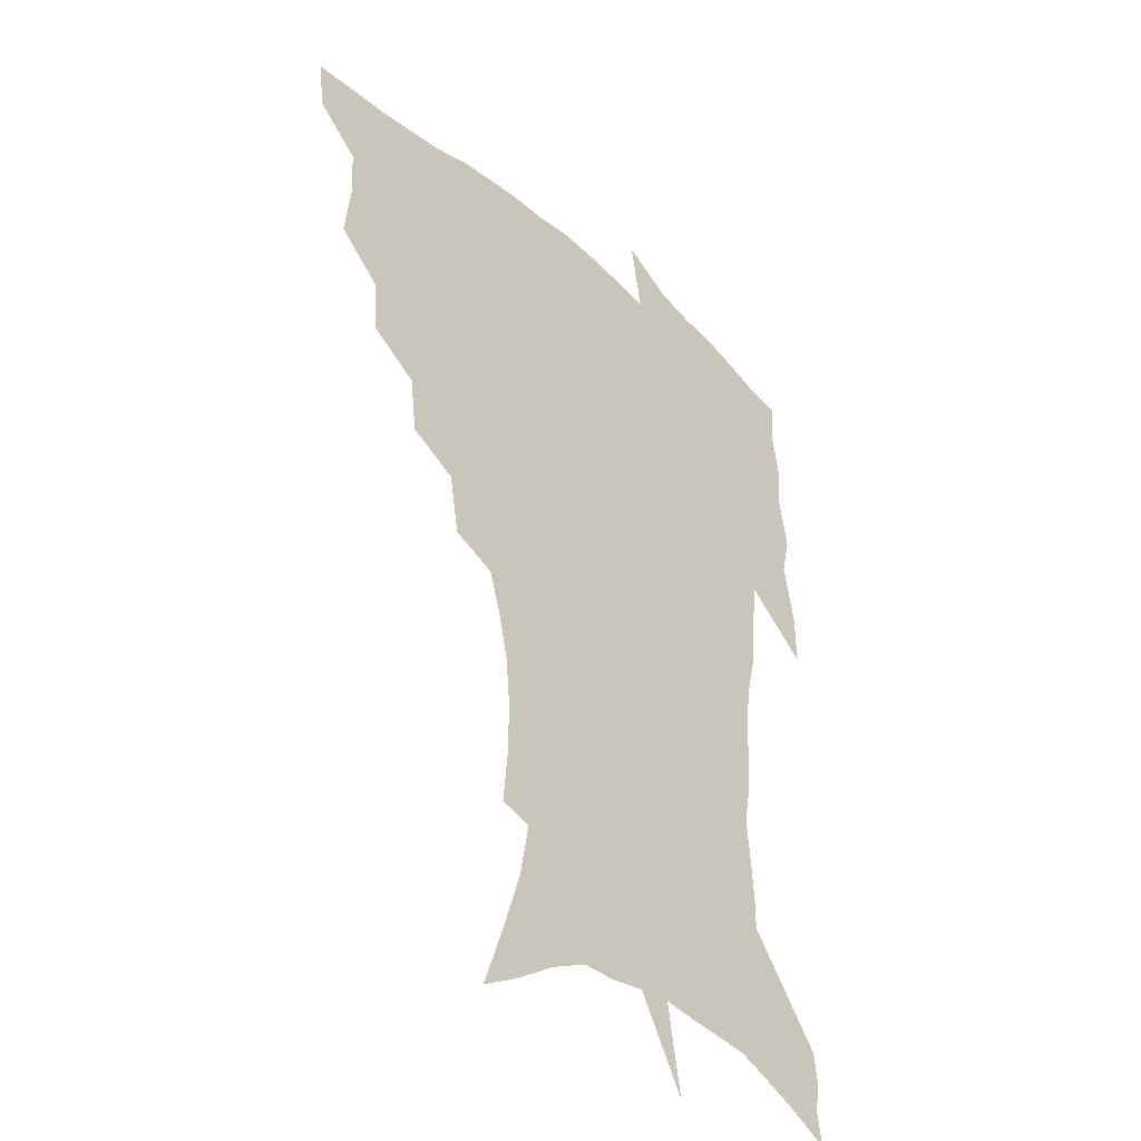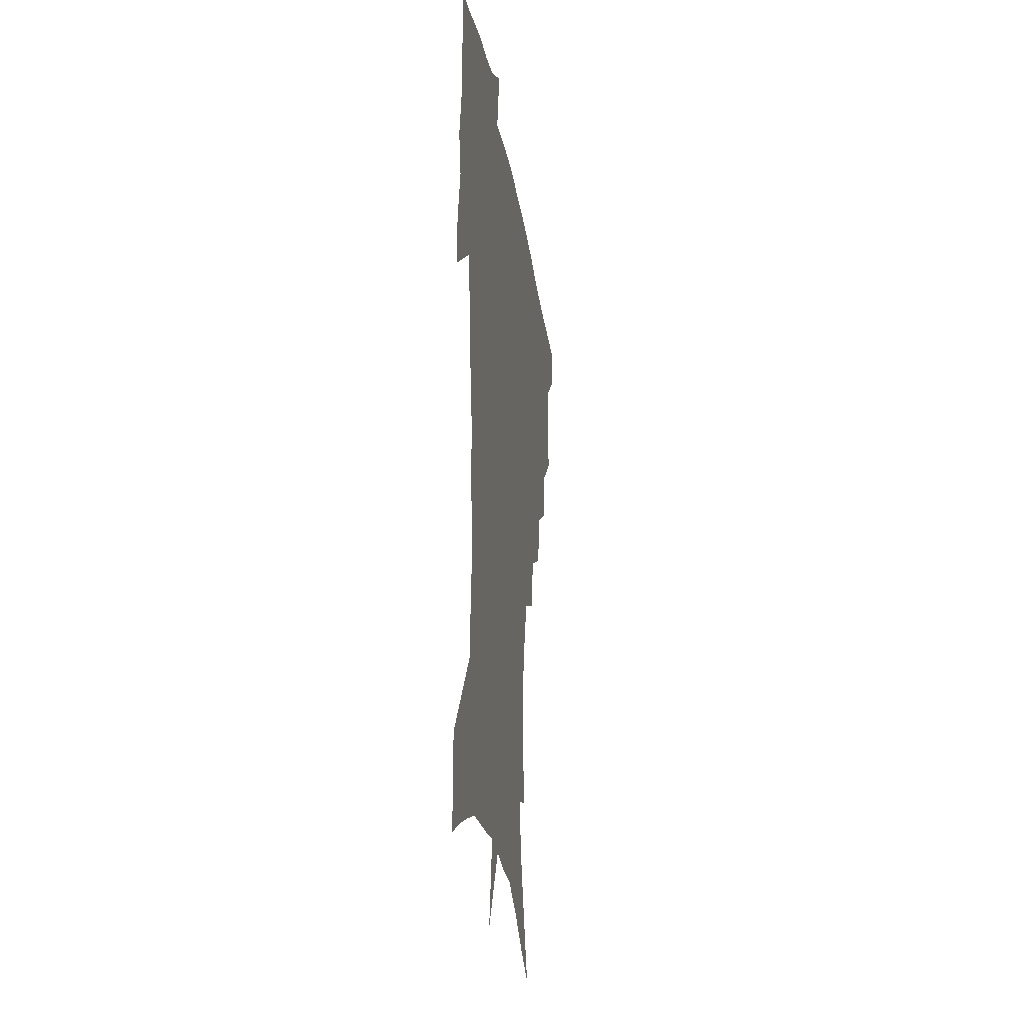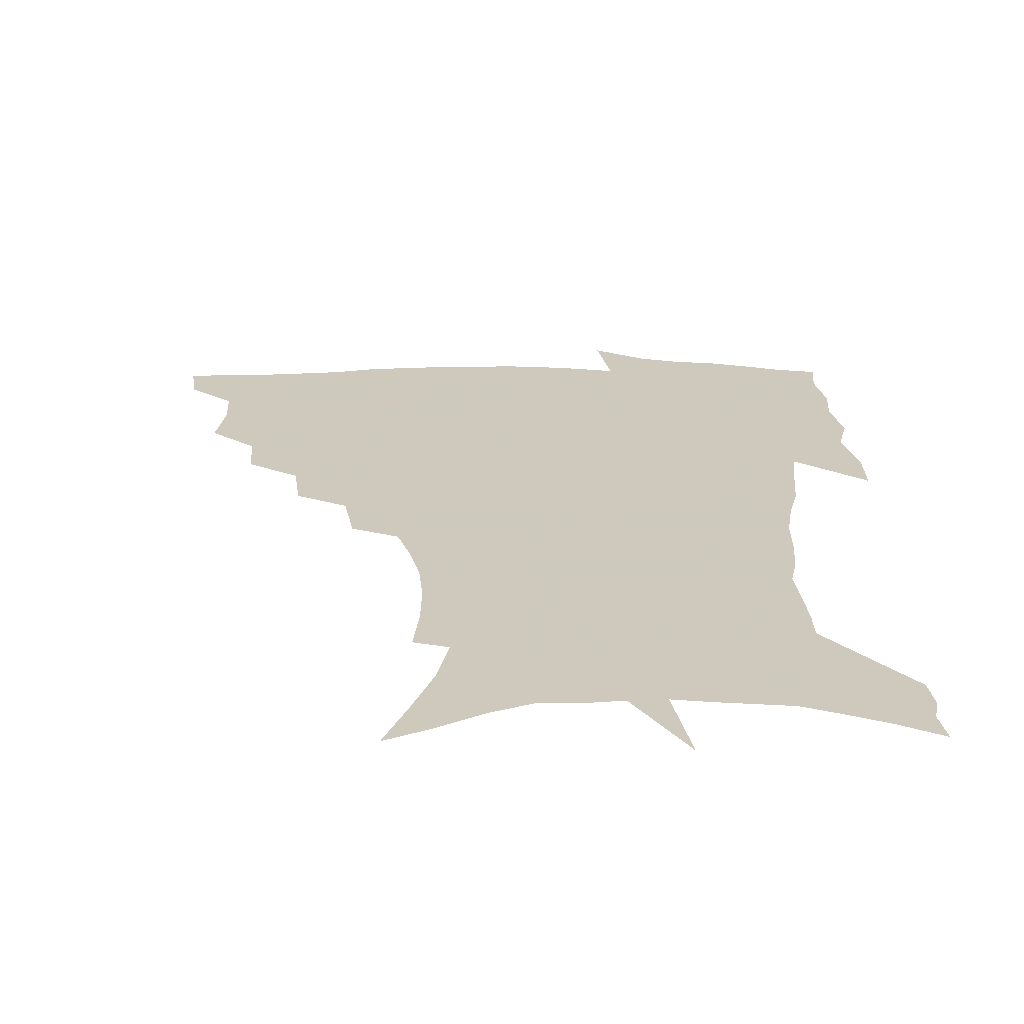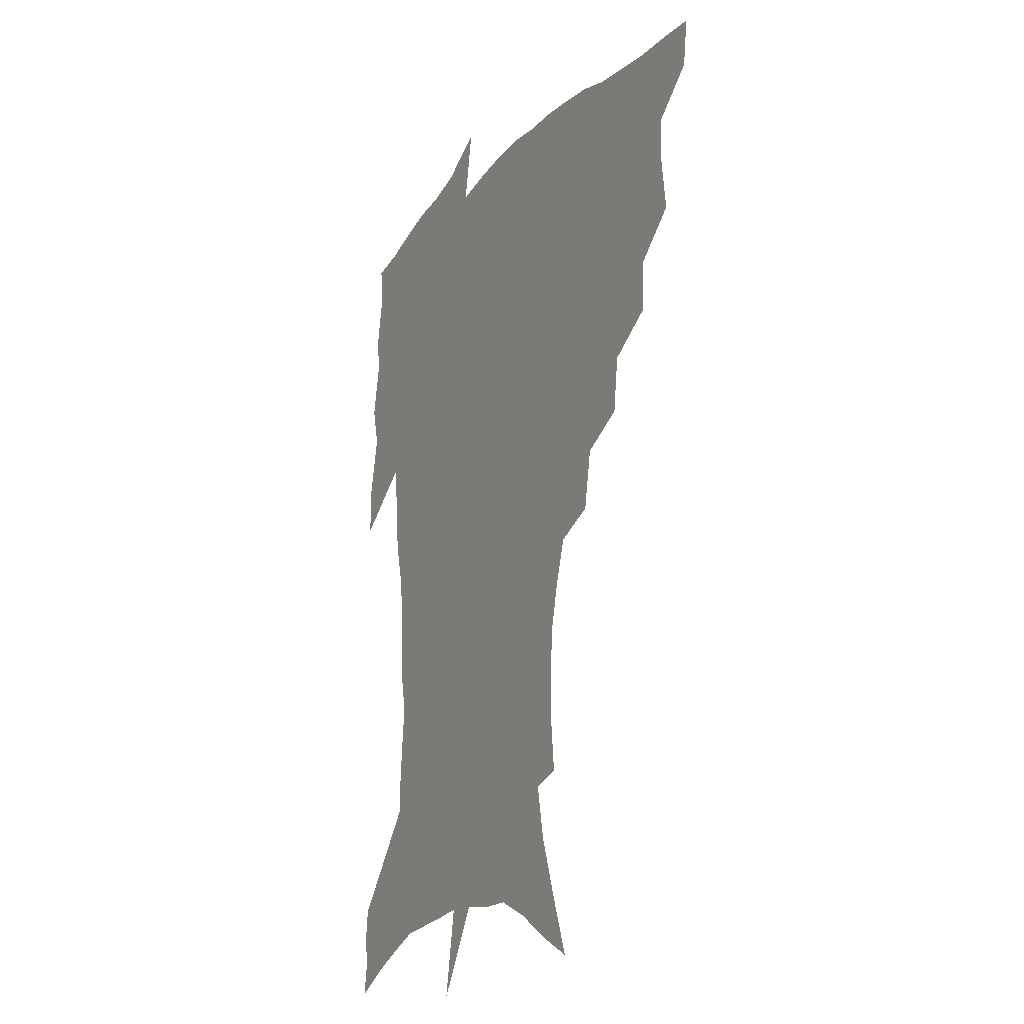
<metadata>
{"format":"obj","ext":"obj","renderer":"f3d","projection":"perspective","resolution":1024,"background":"white","views":[{"elev":-36.4,"azim":-48.3,"up":"+Y"},{"elev":-26.5,"azim":98.2,"up":"+Y"},{"elev":22.6,"azim":-0.1,"up":"+Z"},{"elev":-18.4,"azim":-118.3,"up":"+Y"}]}
</metadata>
<code>
v 453.3 446 0
v 451 463.3 0
v 467.8 394.3 0
v 470.4 415.1 0
v 469.6 431.4 0
v 468.7 446.6 0
v 466.4 464.2 0
v 485.6 360.1 0
v 484.4 379.3 0
v 487.7 401.6 0
v 486.6 417.7 0
v 485.2 433.3 0
v 483.5 448.9 0
v 482 464.7 0
v 506.7 327.6 0
v 504.1 348 0
v 504.9 370.8 0
v 505.2 389.6 0
v 504 405.2 0
v 502.6 420.1 0
v 501.3 434.7 0
v 500 449.2 0
v 497.1 466.2 0
v 528.9 296.1 0
v 525 317.8 0
v 523.3 340.6 0
v 520.9 357.7 0
v 521.5 378 0
v 519.3 391.7 0
v 518.6 407.3 0
v 517.3 421.9 0
v 515.9 436.3 0
v 514.2 450.9 0
v 511.9 468 0
v 554 201 0
v 556 221.1 0
v 556.1 239.4 0
v 554.5 257 0
v 550.8 272.7 0
v 545.7 288.6 0
v 541.7 309 0
v 538.9 328.1 0
v 537.7 348 0
v 536 363.8 0
v 535.2 380.1 0
v 534.3 394.9 0
v 533 409.1 0
v 531.8 423.4 0
v 530.3 438 0
v 528.6 453.1 0
v 526.4 471.6 0
v 546.9 132.6 0
v 555 154.7 0
v 562.6 177.1 0
v 566.4 197.3 0
v 567.1 215.2 0
v 567.2 233.2 0
v 565.9 249.6 0
v 563.5 264.9 0
v 560.2 280 0
v 556.8 298.3 0
v 553.9 316.1 0
v 552.1 334.8 0
v 550.6 350.5 0
v 549.7 367.2 0
v 549.7 383.9 0
v 548.2 396.9 0
v 548.3 411.5 0
v 546.4 424.9 0
v 545.2 438.9 0
v 543.1 455 0
v 540.8 473.2 0
v 562 140.4 0
v 572.4 167.9 0
v 575.9 186.9 0
v 578 206.9 0
v 577.2 221.1 0
v 577.3 241.4 0
v 575.8 258 0
v 573.9 275.3 0
v 570.5 287 0
v 568.1 304.7 0
v 566.1 322.2 0
v 564.6 337.2 0
v 564.1 355.9 0
v 563 370.2 0
v 562.6 385.2 0
v 561.3 397.8 0
v 561.6 412.5 0
v 560.5 425.9 0
v 559.5 439.7 0
v 557.9 455 0
v 555.1 474.4 0
v 578.5 150.6 0
v 585.5 174.5 0
v 588.1 195.3 0
v 588.4 212.3 0
v 588 229.6 0
v 587.1 246.4 0
v 585.6 262.9 0
v 583.7 278.9 0
v 581.4 293.3 0
v 579.5 309.8 0
v 577.9 322.8 0
v 577.2 342 0
v 576.5 357.5 0
v 575.7 371.1 0
v 575.5 386.6 0
v 575.5 400.3 0
v 575 413.4 0
v 574 426.9 0
v 573.5 440.4 0
v 572.6 454.4 0
v 569.6 474.2 0
v 593.8 157.5 0
v 597.9 180 0
v 598.6 197.5 0
v 598.4 214.4 0
v 597.7 229.8 0
v 596.7 248.5 0
v 595.5 264.7 0
v 594 282.2 0
v 592.3 296.1 0
v 590.7 310.8 0
v 589.7 326.5 0
v 589.3 344.8 0
v 588.9 359.9 0
v 588.6 373.3 0
v 588.3 386.6 0
v 588.5 401 0
v 588.2 414.1 0
v 588.3 427.3 0
v 587.8 440.6 0
v 586.3 455.7 0
v 583.6 475.6 0
v 607.9 157.4 0
v 609.3 180.4 0
v 609.3 200.2 0
v 608.6 216.7 0
v 607.8 233.9 0
v 606.9 247.2 0
v 605.5 265.1 0
v 604.3 284.6 0
v 603.1 298.5 0
v 602.1 313 0
v 601.5 330 0
v 601.2 345.4 0
v 601.1 358.9 0
v 601 373.7 0
v 601.3 388.2 0
v 601.5 401.5 0
v 601.7 414.5 0
v 601.9 427.6 0
v 601.4 441.4 0
v 600.2 456.9 0
v 598.3 474.6 0
v 622.3 159.2 0
v 620.9 183.1 0
v 619.8 201.6 0
v 618.7 220.3 0
v 617.8 235.3 0
v 616.9 250.2 0
v 615.9 264.3 0
v 614.5 284.8 0
v 613.9 299.9 0
v 613.3 314.9 0
v 613 330.5 0
v 612.9 346.3 0
v 613 359.1 0
v 613.4 375.5 0
v 613.7 388.3 0
v 614.3 402.4 0
v 614.8 414.6 0
v 615.5 427.4 0
v 615.3 441.2 0
v 614.7 456.1 0
v 613.5 472.4 0
v 641.3 126.6 0
v 635.5 160 0
v 632.7 181.2 0
v 630.5 201.4 0
v 628.9 219.4 0
v 627.6 236.6 0
v 626.8 252 0
v 626.1 266.1 0
v 624.9 284.9 0
v 624.7 299.3 0
v 624.3 316.6 0
v 624.5 330.1 0
v 624.7 344.8 0
v 625 359.8 0
v 625.2 375.4 0
v 626 387.6 0
v 626.6 401 0
v 627.5 414.1 0
v 628.2 427 0
v 629.6 439.9 0
v 630.4 453.3 0
v 629.6 469.2 0
v 624.7 496.7 0
v 649.5 158.1 0
v 644.1 181.4 0
v 641.4 199.9 0
v 639.5 217 0
v 637.8 234.6 0
v 636.7 251.6 0
v 636.2 266.1 0
v 635.4 283.5 0
v 635.8 297.2 0
v 635.9 312.6 0
v 636.3 327.2 0
v 636.8 341.7 0
v 636.8 358.6 0
v 637.4 373 0
v 638.2 386.2 0
v 639.4 398.7 0
v 640.1 413.2 0
v 641.3 425.6 0
v 642.8 439.2 0
v 643.8 452.4 0
v 644.5 466.7 0
v 644.2 485.3 0
v 662.7 156.7 0
v 656.7 178 0
v 653.1 196.6 0
v 649.8 215.5 0
v 648.4 231 0
v 646.8 248.9 0
v 646.5 263.7 0
v 646.6 278.5 0
v 646.8 293.8 0
v 647.5 308.3 0
v 648.3 322.8 0
v 649 337.8 0
v 649.1 355.2 0
v 649.6 370.4 0
v 650.7 384.2 0
v 651.6 399.1 0
v 652.7 412.2 0
v 654.1 425.4 0
v 655.5 438.1 0
v 657 450.9 0
v 658.5 464.7 0
v 659.4 481.2 0
v 675.1 155.4 0
v 669 174.7 0
v 665.6 191.5 0
v 661.7 209.9 0
v 659.1 227.2 0
v 657.7 243.5 0
v 657.6 257.9 0
v 657.8 272.8 0
v 658.3 287.8 0
v 659 303.3 0
v 659.2 320.5 0
v 660.7 334.7 0
v 662.5 349 0
v 662.8 365.7 0
v 662.9 382.5 0
v 664 396.7 0
v 665.2 410.2 0
v 666.4 424.1 0
v 668.1 436.6 0
v 670 449.3 0
v 672.2 462.2 0
v 673.7 479.2 0
v 689 149.7 0
v 682.7 168.6 0
v 681.1 182.1 0
v 674.5 203.5 0
v 671.5 219.4 0
v 670.2 234.7 0
v 668.8 251.2 0
v 668.9 266 0
v 670.8 278.7 0
v 670.8 296.1 0
v 672.4 311.1 0
v 674.5 325.6 0
v 676.1 341.6 0
v 676.2 359.8 0
v 676.1 377.5 0
v 677.6 392 0
v 677.7 407.7 0
v 679.2 421.1 0
v 680.4 435 0
v 682.7 447.2 0
v 685.3 459.7 0
v 688.1 475.1 0
v 703 143.5 0
v 698.4 159.7 0
v 696.6 172.9 0
v 694.7 186.8 0
v 686.8 207.7 0
v 686.6 219.2 0
v 685.5 234.3 0
v 683.8 251.4 0
v 686.1 263.1 0
v 687.3 278.3 0
v 687.5 296.3 0
v 689.8 311.9 0
v 693.3 326.7 0
v 694.8 344.9 0
v 696.7 362.6 0
v 694.1 383.1 0
v 693.4 400.5 0
v 692.1 417.6 0
v 693.5 431.5 0
v 695 444.9 0
v 698.6 457.2 0
v 702.4 470.5 0
v 718.7 135 0
v 716.6 148.3 0
v 718.4 157.1 0
v 716.9 169.7 0
v 722.7 342.4 0
v 722.4 361.2 0
v 717.4 384 0
v 721.1 399.2 0
v 717.2 418.8 0
v 718.2 434.5 0
v 714.9 453 0
v 716.3 467.8 0
v 721 496 0
f 5 6 1
f 1 6 2
f 6 7 2
f 9 10 3
f 3 10 4
f 10 11 4
f 4 11 5
f 11 12 5
f 5 12 6
f 12 13 6
f 6 13 7
f 13 14 7
f 16 17 8
f 8 17 9
f 17 18 9
f 9 18 10
f 18 19 10
f 10 19 11
f 19 20 11
f 11 20 12
f 20 21 12
f 12 21 13
f 21 22 13
f 13 22 14
f 22 23 14
f 25 26 15
f 15 26 16
f 26 27 16
f 16 27 17
f 27 28 17
f 17 28 18
f 28 29 18
f 18 29 19
f 29 30 19
f 19 30 20
f 30 31 20
f 20 31 21
f 31 32 21
f 21 32 22
f 32 33 22
f 22 33 23
f 33 34 23
f 40 41 24
f 24 41 25
f 41 42 25
f 25 42 26
f 42 43 26
f 26 43 27
f 43 44 27
f 27 44 28
f 44 45 28
f 28 45 29
f 45 46 29
f 29 46 30
f 46 47 30
f 30 47 31
f 47 48 31
f 31 48 32
f 48 49 32
f 32 49 33
f 49 50 33
f 33 50 34
f 50 51 34
f 55 56 35
f 35 56 36
f 56 57 36
f 36 57 37
f 57 58 37
f 37 58 38
f 58 59 38
f 38 59 39
f 59 60 39
f 39 60 40
f 60 61 40
f 40 61 41
f 61 62 41
f 41 62 42
f 62 63 42
f 42 63 43
f 63 64 43
f 43 64 44
f 64 65 44
f 44 65 45
f 65 66 45
f 45 66 46
f 66 67 46
f 46 67 47
f 67 68 47
f 47 68 48
f 68 69 48
f 48 69 49
f 69 70 49
f 49 70 50
f 70 71 50
f 50 71 51
f 71 72 51
f 52 73 53
f 73 74 53
f 53 74 54
f 74 75 54
f 54 75 55
f 75 76 55
f 55 76 56
f 76 77 56
f 56 77 57
f 77 78 57
f 57 78 58
f 78 79 58
f 58 79 59
f 79 80 59
f 59 80 60
f 80 81 60
f 60 81 61
f 81 82 61
f 61 82 62
f 82 83 62
f 62 83 63
f 83 84 63
f 63 84 64
f 84 85 64
f 64 85 65
f 85 86 65
f 65 86 66
f 86 87 66
f 66 87 67
f 87 88 67
f 67 88 68
f 88 89 68
f 68 89 69
f 89 90 69
f 69 90 70
f 90 91 70
f 70 91 71
f 91 92 71
f 71 92 72
f 92 93 72
f 73 94 74
f 94 95 74
f 74 95 75
f 95 96 75
f 75 96 76
f 96 97 76
f 76 97 77
f 97 98 77
f 77 98 78
f 98 99 78
f 78 99 79
f 99 100 79
f 79 100 80
f 100 101 80
f 80 101 81
f 101 102 81
f 81 102 82
f 102 103 82
f 82 103 83
f 103 104 83
f 83 104 84
f 104 105 84
f 84 105 85
f 105 106 85
f 85 106 86
f 106 107 86
f 86 107 87
f 107 108 87
f 87 108 88
f 108 109 88
f 88 109 89
f 109 110 89
f 89 110 90
f 110 111 90
f 90 111 91
f 111 112 91
f 91 112 92
f 112 113 92
f 92 113 93
f 113 114 93
f 94 115 95
f 115 116 95
f 95 116 96
f 116 117 96
f 96 117 97
f 117 118 97
f 97 118 98
f 118 119 98
f 98 119 99
f 119 120 99
f 99 120 100
f 120 121 100
f 100 121 101
f 121 122 101
f 101 122 102
f 122 123 102
f 102 123 103
f 123 124 103
f 103 124 104
f 124 125 104
f 104 125 105
f 125 126 105
f 105 126 106
f 126 127 106
f 106 127 107
f 127 128 107
f 107 128 108
f 128 129 108
f 108 129 109
f 129 130 109
f 109 130 110
f 130 131 110
f 110 131 111
f 131 132 111
f 111 132 112
f 132 133 112
f 112 133 113
f 133 134 113
f 113 134 114
f 134 135 114
f 115 136 116
f 136 137 116
f 116 137 117
f 137 138 117
f 117 138 118
f 138 139 118
f 118 139 119
f 139 140 119
f 119 140 120
f 140 141 120
f 120 141 121
f 141 142 121
f 121 142 122
f 142 143 122
f 122 143 123
f 143 144 123
f 123 144 124
f 144 145 124
f 124 145 125
f 145 146 125
f 125 146 126
f 146 147 126
f 126 147 127
f 147 148 127
f 127 148 128
f 148 149 128
f 128 149 129
f 149 150 129
f 129 150 130
f 150 151 130
f 130 151 131
f 151 152 131
f 131 152 132
f 152 153 132
f 132 153 133
f 153 154 133
f 133 154 134
f 154 155 134
f 134 155 135
f 155 156 135
f 136 157 137
f 157 158 137
f 137 158 138
f 158 159 138
f 138 159 139
f 159 160 139
f 139 160 140
f 160 161 140
f 140 161 141
f 161 162 141
f 141 162 142
f 162 163 142
f 142 163 143
f 163 164 143
f 143 164 144
f 164 165 144
f 144 165 145
f 165 166 145
f 145 166 146
f 166 167 146
f 146 167 147
f 167 168 147
f 147 168 148
f 168 169 148
f 148 169 149
f 169 170 149
f 149 170 150
f 170 171 150
f 150 171 151
f 171 172 151
f 151 172 152
f 172 173 152
f 152 173 153
f 173 174 153
f 153 174 154
f 174 175 154
f 154 175 155
f 175 176 155
f 155 176 156
f 176 177 156
f 178 179 157
f 157 179 158
f 179 180 158
f 158 180 159
f 180 181 159
f 159 181 160
f 181 182 160
f 160 182 161
f 182 183 161
f 161 183 162
f 183 184 162
f 162 184 163
f 184 185 163
f 163 185 164
f 185 186 164
f 164 186 165
f 186 187 165
f 165 187 166
f 187 188 166
f 166 188 167
f 188 189 167
f 167 189 168
f 189 190 168
f 168 190 169
f 190 191 169
f 169 191 170
f 191 192 170
f 170 192 171
f 192 193 171
f 171 193 172
f 193 194 172
f 172 194 173
f 194 195 173
f 173 195 174
f 195 196 174
f 174 196 175
f 196 197 175
f 175 197 176
f 197 198 176
f 176 198 177
f 198 199 177
f 179 201 180
f 201 202 180
f 180 202 181
f 202 203 181
f 181 203 182
f 203 204 182
f 182 204 183
f 204 205 183
f 183 205 184
f 205 206 184
f 184 206 185
f 206 207 185
f 185 207 186
f 207 208 186
f 186 208 187
f 208 209 187
f 187 209 188
f 209 210 188
f 188 210 189
f 210 211 189
f 189 211 190
f 211 212 190
f 190 212 191
f 212 213 191
f 191 213 192
f 213 214 192
f 192 214 193
f 214 215 193
f 193 215 194
f 215 216 194
f 194 216 195
f 216 217 195
f 195 217 196
f 217 218 196
f 196 218 197
f 218 219 197
f 197 219 198
f 219 220 198
f 198 220 199
f 220 221 199
f 199 221 200
f 221 222 200
f 201 223 202
f 223 224 202
f 202 224 203
f 224 225 203
f 203 225 204
f 225 226 204
f 204 226 205
f 226 227 205
f 205 227 206
f 227 228 206
f 206 228 207
f 228 229 207
f 207 229 208
f 229 230 208
f 208 230 209
f 230 231 209
f 209 231 210
f 231 232 210
f 210 232 211
f 232 233 211
f 211 233 212
f 233 234 212
f 212 234 213
f 234 235 213
f 213 235 214
f 235 236 214
f 214 236 215
f 236 237 215
f 215 237 216
f 237 238 216
f 216 238 217
f 238 239 217
f 217 239 218
f 239 240 218
f 218 240 219
f 240 241 219
f 219 241 220
f 241 242 220
f 220 242 221
f 242 243 221
f 221 243 222
f 243 244 222
f 223 245 224
f 245 246 224
f 224 246 225
f 246 247 225
f 225 247 226
f 247 248 226
f 226 248 227
f 248 249 227
f 227 249 228
f 249 250 228
f 228 250 229
f 250 251 229
f 229 251 230
f 251 252 230
f 230 252 231
f 252 253 231
f 231 253 232
f 253 254 232
f 232 254 233
f 254 255 233
f 233 255 234
f 255 256 234
f 234 256 235
f 256 257 235
f 235 257 236
f 257 258 236
f 236 258 237
f 258 259 237
f 237 259 238
f 259 260 238
f 238 260 239
f 260 261 239
f 239 261 240
f 261 262 240
f 240 262 241
f 262 263 241
f 241 263 242
f 263 264 242
f 242 264 243
f 264 265 243
f 243 265 244
f 265 266 244
f 245 267 246
f 267 268 246
f 246 268 247
f 268 269 247
f 247 269 248
f 269 270 248
f 248 270 249
f 270 271 249
f 249 271 250
f 271 272 250
f 250 272 251
f 272 273 251
f 251 273 252
f 273 274 252
f 252 274 253
f 274 275 253
f 253 275 254
f 275 276 254
f 254 276 255
f 276 277 255
f 255 277 256
f 277 278 256
f 256 278 257
f 278 279 257
f 257 279 258
f 279 280 258
f 258 280 259
f 280 281 259
f 259 281 260
f 281 282 260
f 260 282 261
f 282 283 261
f 261 283 262
f 283 284 262
f 262 284 263
f 284 285 263
f 263 285 264
f 285 286 264
f 264 286 265
f 286 287 265
f 265 287 266
f 287 288 266
f 267 289 268
f 289 290 268
f 268 290 269
f 290 291 269
f 269 291 270
f 291 292 270
f 270 292 271
f 292 293 271
f 271 293 272
f 293 294 272
f 272 294 273
f 294 295 273
f 273 295 274
f 295 296 274
f 274 296 275
f 296 297 275
f 275 297 276
f 297 298 276
f 276 298 277
f 298 299 277
f 277 299 278
f 299 300 278
f 278 300 279
f 300 301 279
f 279 301 280
f 301 302 280
f 280 302 281
f 302 303 281
f 281 303 282
f 303 304 282
f 282 304 283
f 304 305 283
f 283 305 284
f 305 306 284
f 284 306 285
f 306 307 285
f 285 307 286
f 307 308 286
f 286 308 287
f 308 309 287
f 287 309 288
f 309 310 288
f 289 311 290
f 311 312 290
f 290 312 291
f 312 313 291
f 291 313 292
f 313 314 292
f 292 314 293
f 303 315 304
f 315 316 304
f 304 316 305
f 316 317 305
f 305 317 306
f 317 318 306
f 306 318 307
f 318 319 307
f 307 319 308
f 319 320 308
f 308 320 309
f 320 321 309
f 309 321 310
f 321 322 310

</code>
